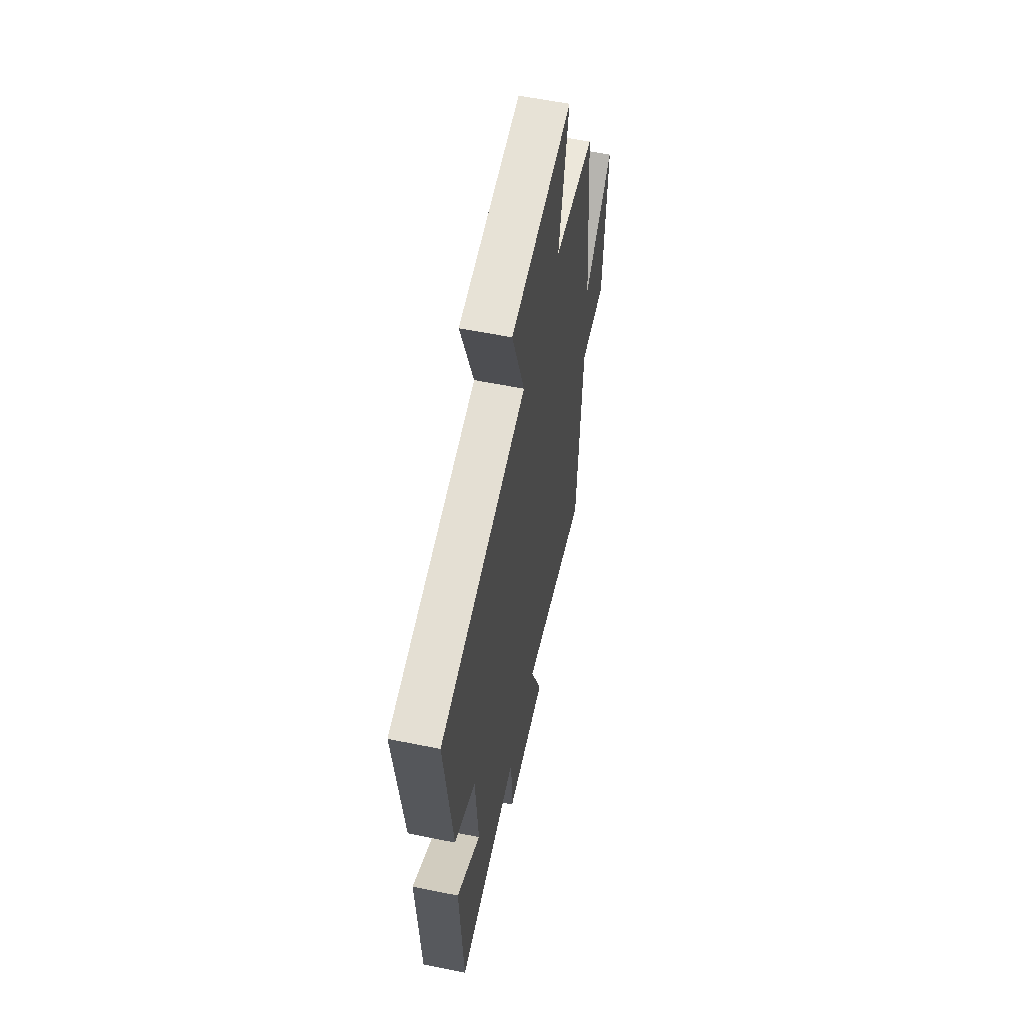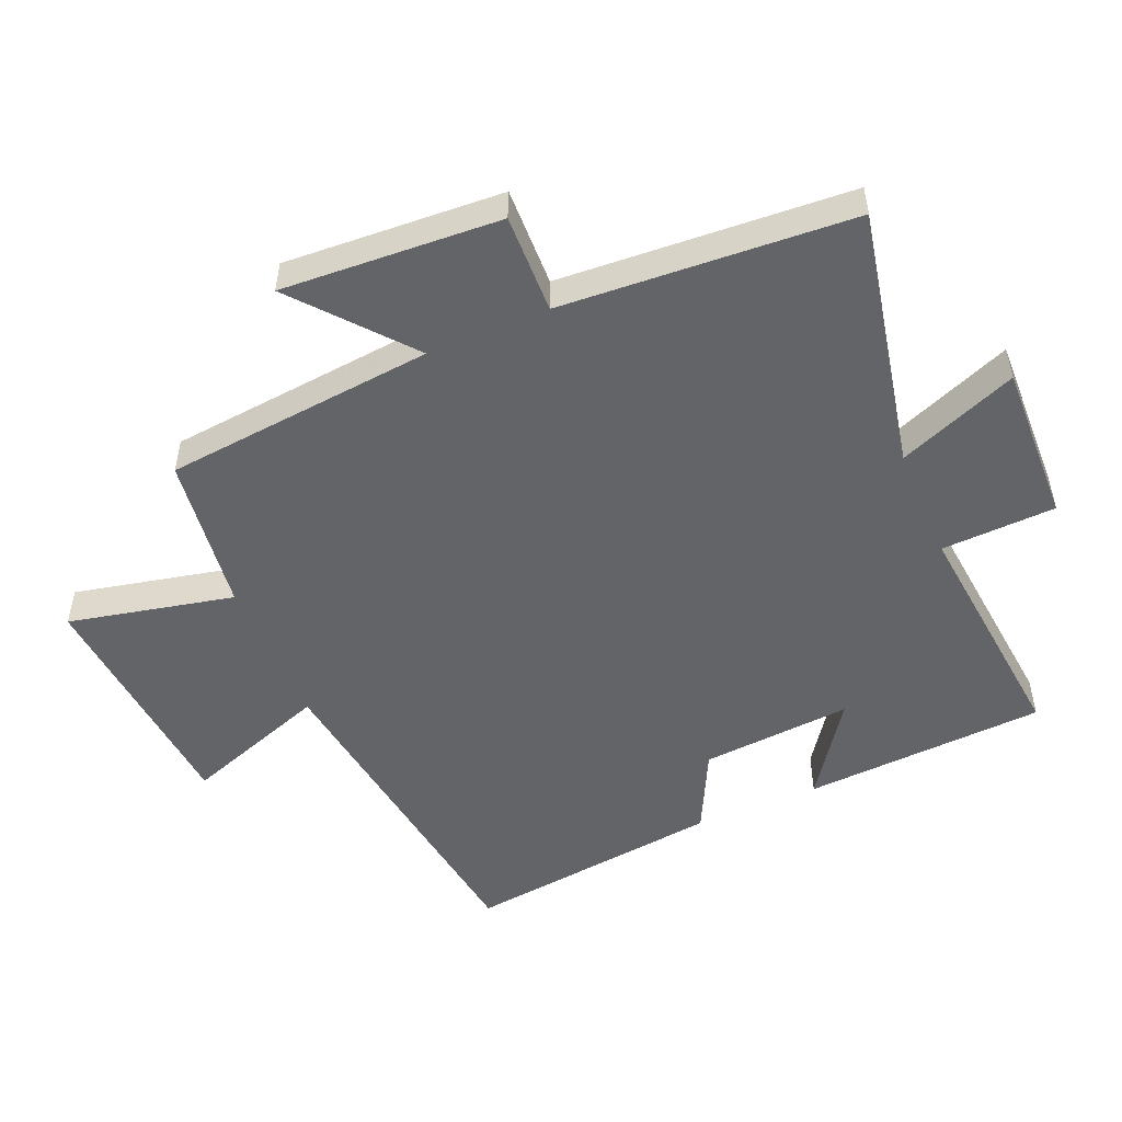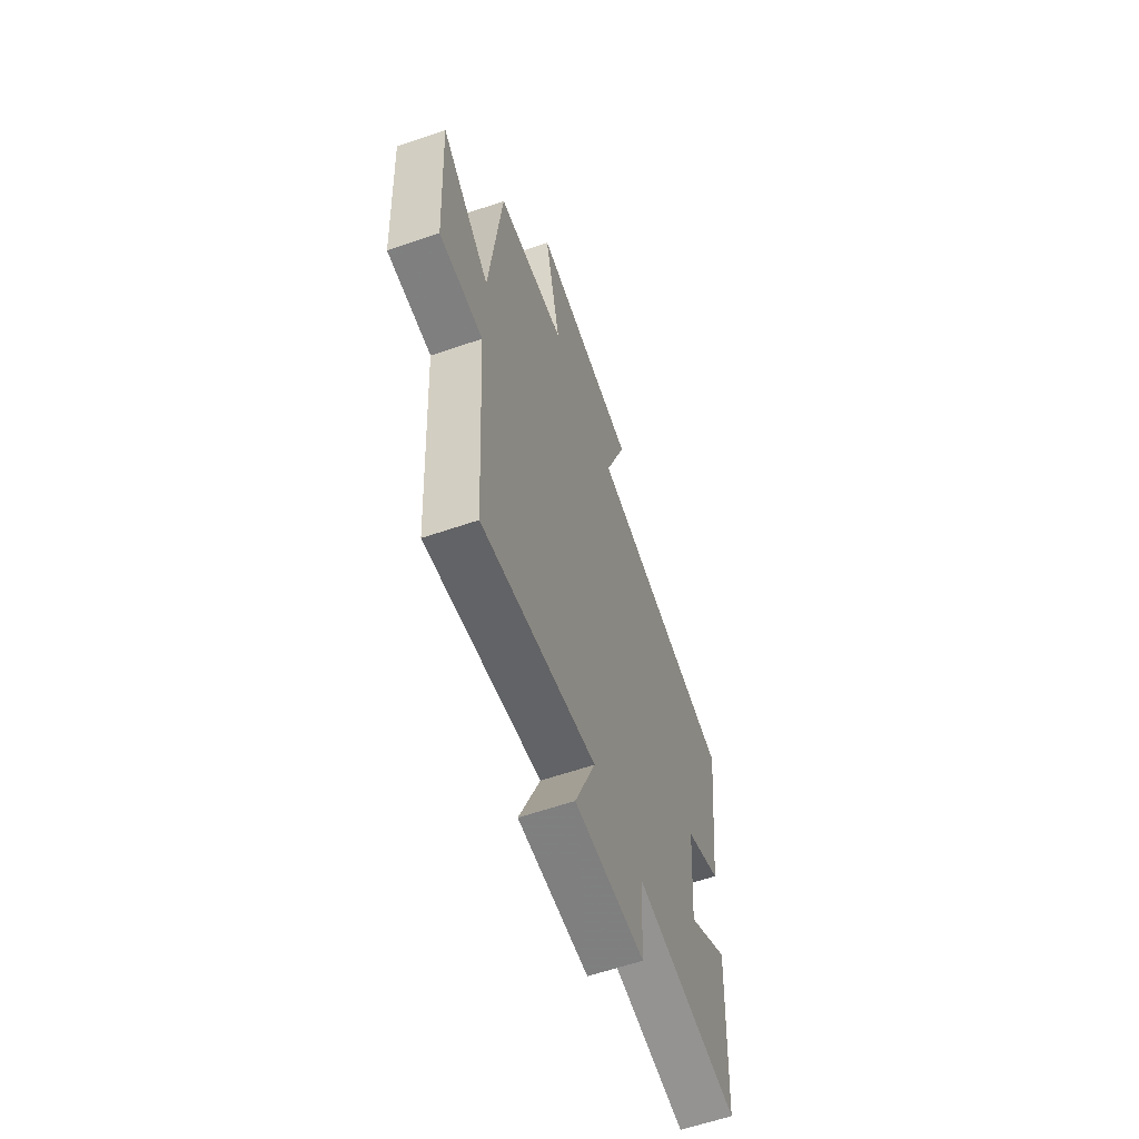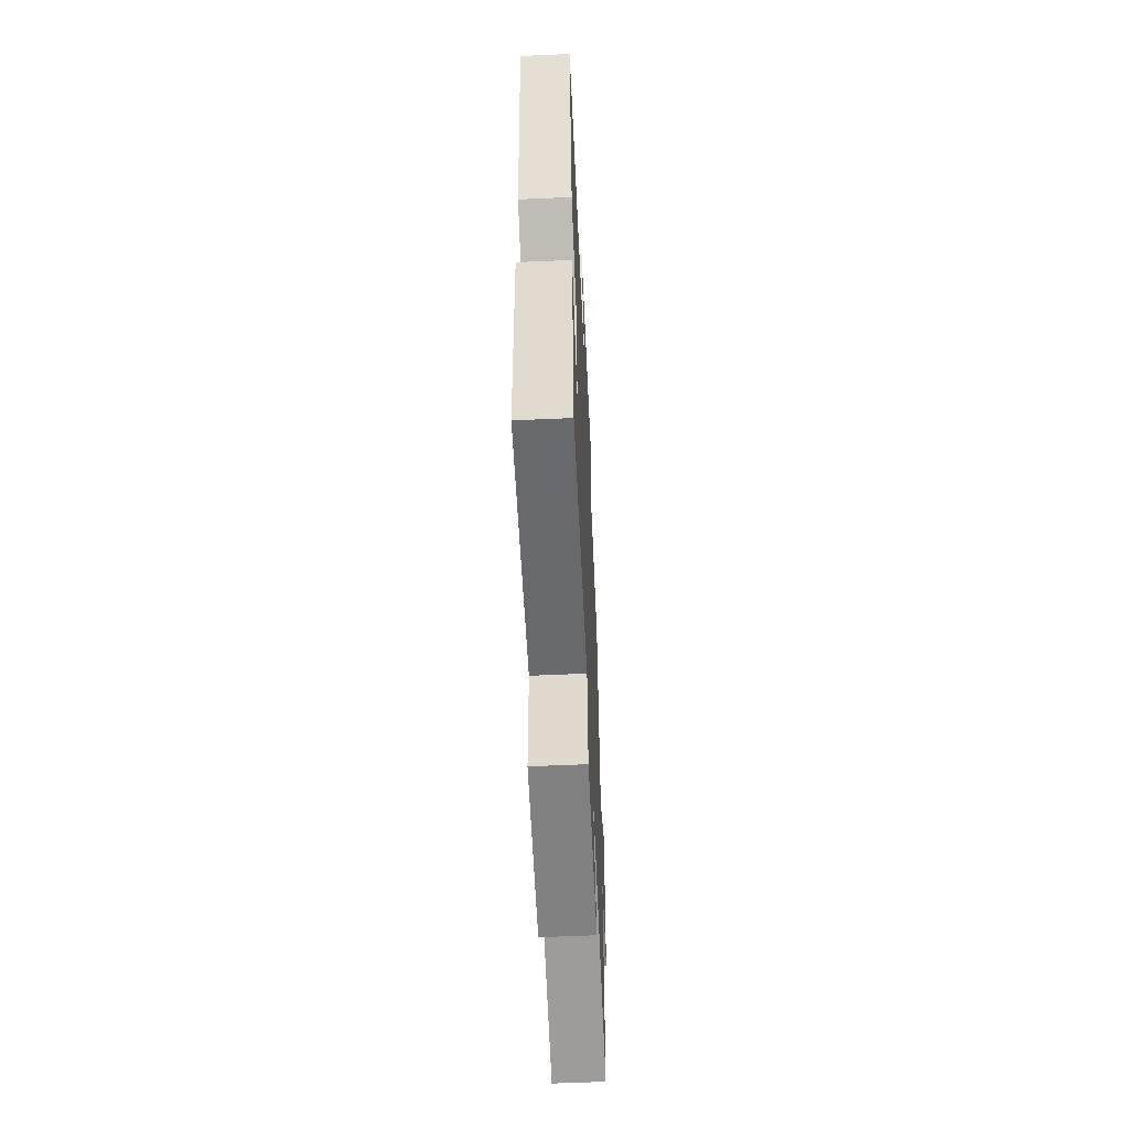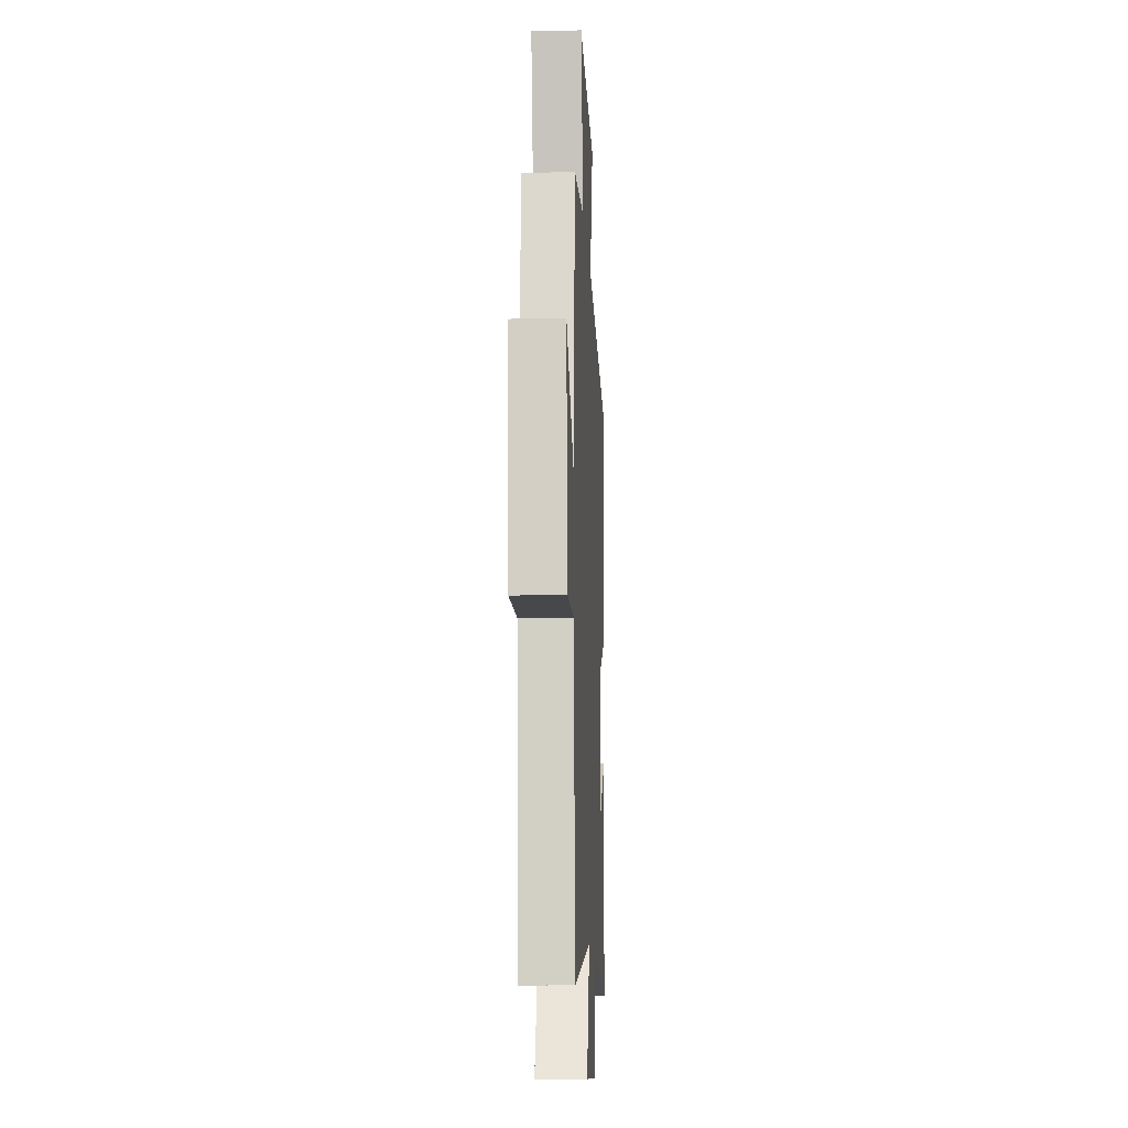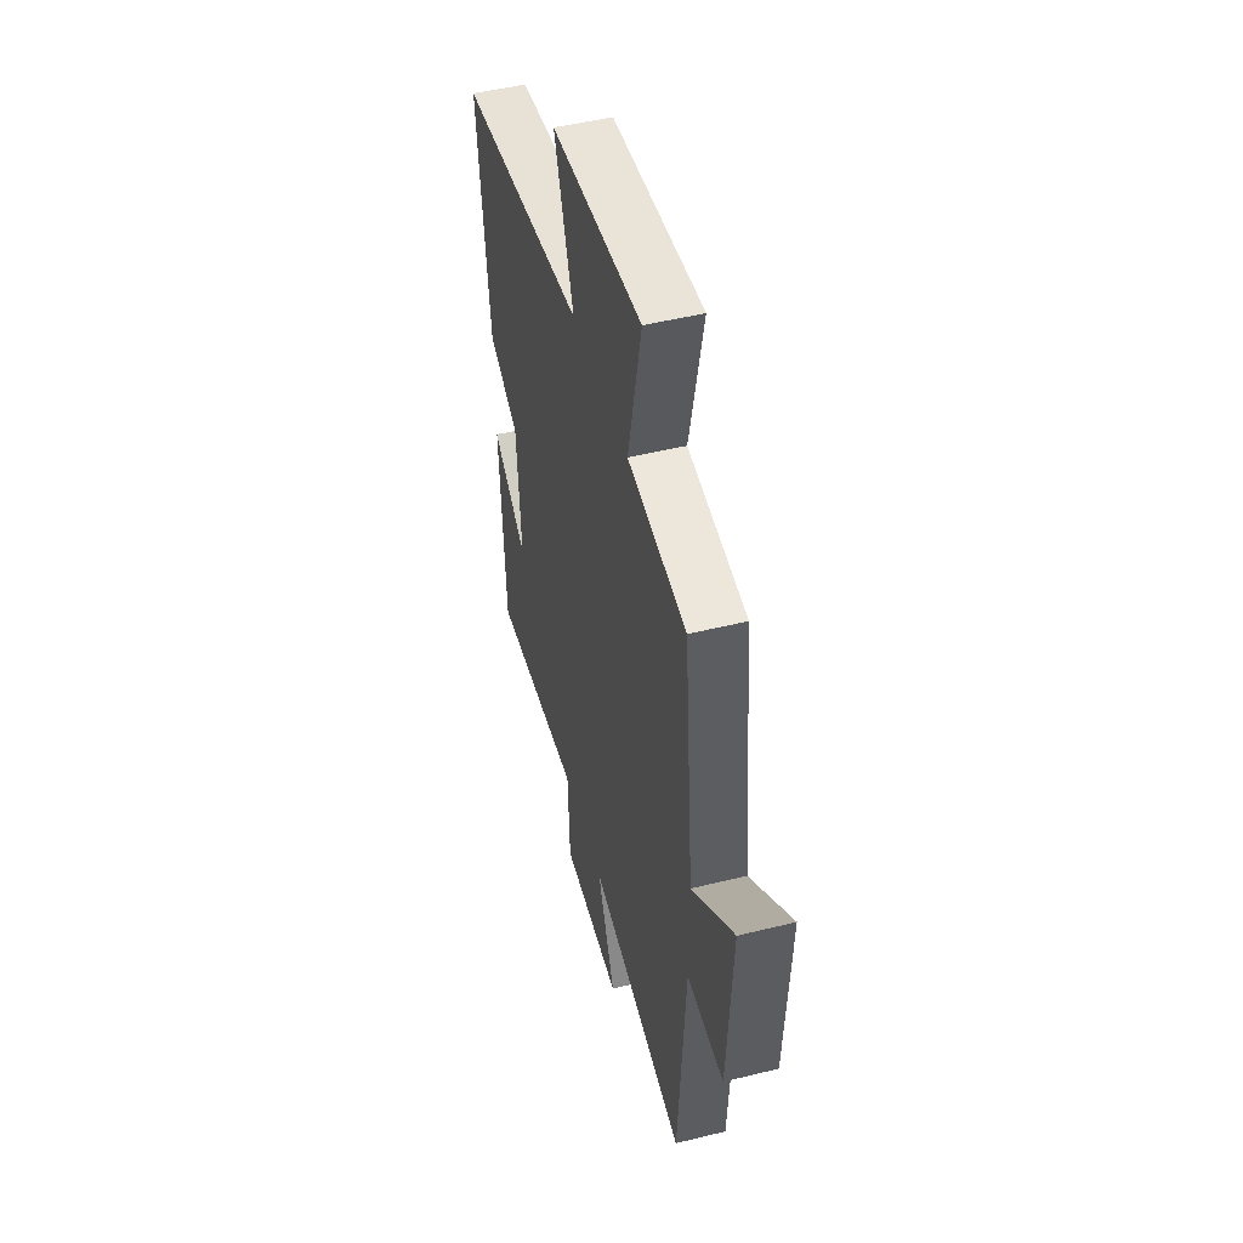
<metadata>
{"format":"obj","ext":"obj","renderer":"f3d","projection":"perspective","resolution":1024,"background":"white","views":[{"elev":57.9,"azim":-78.1,"up":"+Z"},{"elev":-51.2,"azim":113.1,"up":"+Y"},{"elev":-61.6,"azim":109.2,"up":"+Z"},{"elev":-58.5,"azim":-87.4,"up":"+Z"},{"elev":-13.1,"azim":93.0,"up":"+Z"},{"elev":49.2,"azim":74.7,"up":"+Z"}]}
</metadata>
<code>
v 0.471 0.07 -0.583
v 0.07 0.07 -0.5
v 0.143 0.07 -0.684
v -0.103 0.07 -0.676
v -0.11 0.07 -0.5
v -0.479 0.07 -0.537
v -0.5 0.07 -0.164
v -0.356 0.07 -0.265
v -0.374 0.07 -0.033
v -0.5 0.07 0.03
v -0.548 0.07 0.427
v -0.024 0.07 0.5
v -0.102 0.07 0.722
v 0.272 0.07 0.754
v 0.216 0.07 0.5
v 0.459 0.07 0.468
v 0.5 0.07 0.051
v 0.673 0.07 0.196
v 0.653 0.07 -0.14
v 0.5 0.07 -0.135
v 0.471 0 -0.583
v 0.07 0 -0.5
v 0.143 0 -0.684
v -0.103 0 -0.676
v -0.11 0 -0.5
v -0.479 0 -0.537
v -0.5 0 -0.164
v -0.356 0 -0.265
v -0.374 0 -0.033
v -0.5 0 0.03
v -0.548 0 0.427
v -0.024 0 0.5
v -0.102 0 0.722
v 0.272 0 0.754
v 0.216 0 0.5
v 0.459 0 0.468
v 0.5 0 0.051
v 0.673 0 0.196
v 0.653 0 -0.14
v 0.5 0 -0.135
f 17 18 19 20
f 20 1 2
f 17 20 2
f 16 17 2
f 15 16 2
f 12 13 14 15
f 11 12 15
f 10 11 15
f 9 10 15
f 8 9 15 2
f 5 6 7 8
f 5 8 2 3
f 3 4 5
f 40 39 38 37
f 22 21 40
f 22 40 37
f 22 37 36
f 22 36 35
f 35 34 33 32
f 35 32 31
f 35 31 30
f 35 30 29
f 22 35 29 28
f 28 27 26 25
f 23 22 28 25
f 25 24 23
f 1 21 22 2
f 2 22 23 3
f 3 23 24 4
f 4 24 25 5
f 5 25 26 6
f 6 26 27 7
f 7 27 28 8
f 8 28 29 9
f 9 29 30 10
f 10 30 31 11
f 11 31 32 12
f 12 32 33 13
f 13 33 34 14
f 14 34 35 15
f 15 35 36 16
f 16 36 37 17
f 17 37 38 18
f 18 38 39 19
f 19 39 40 20
f 20 40 21 1

</code>
